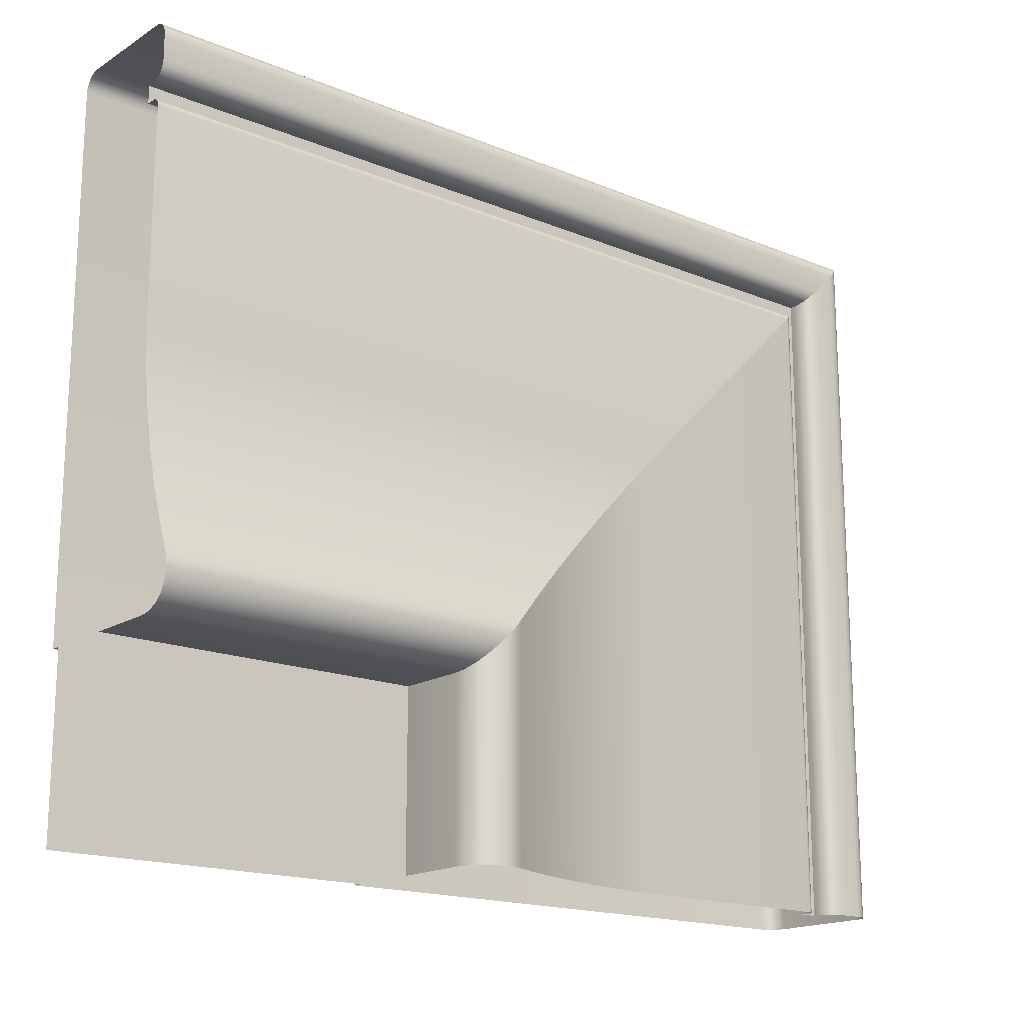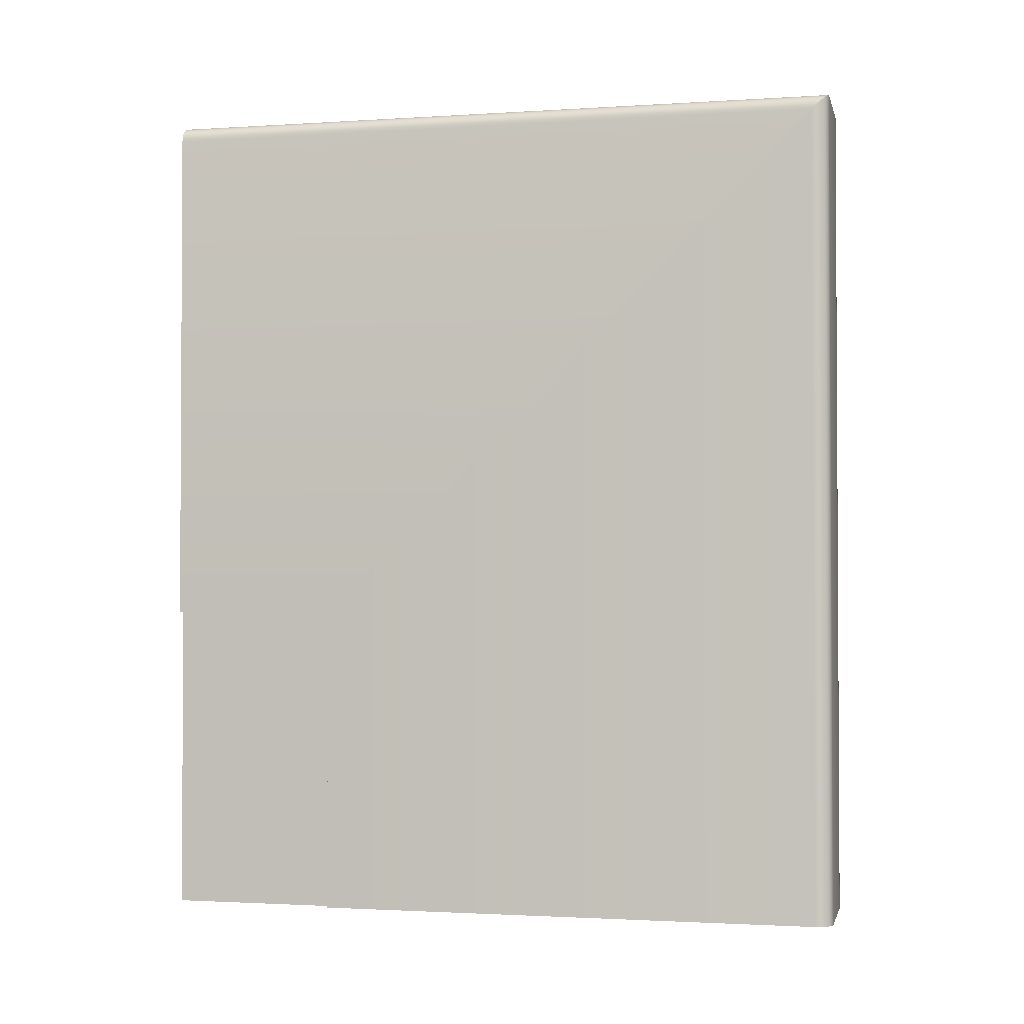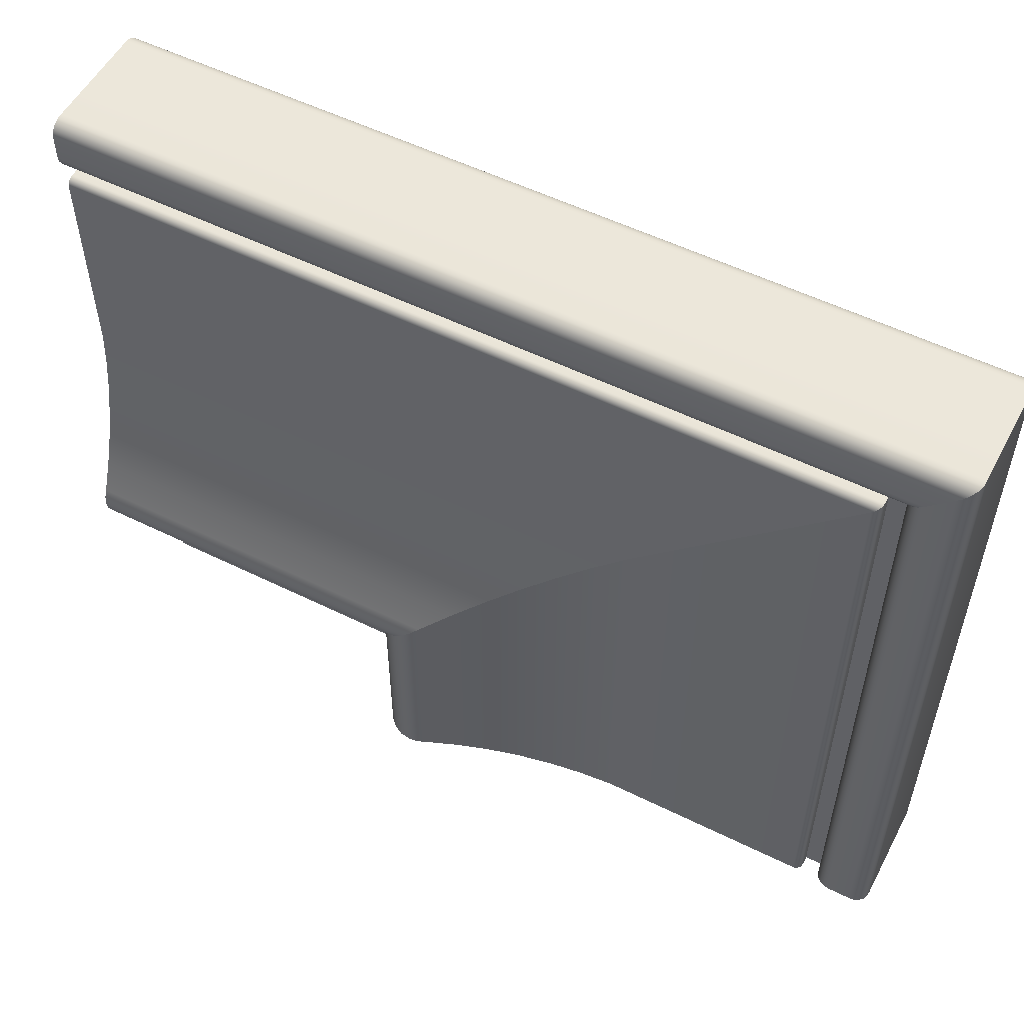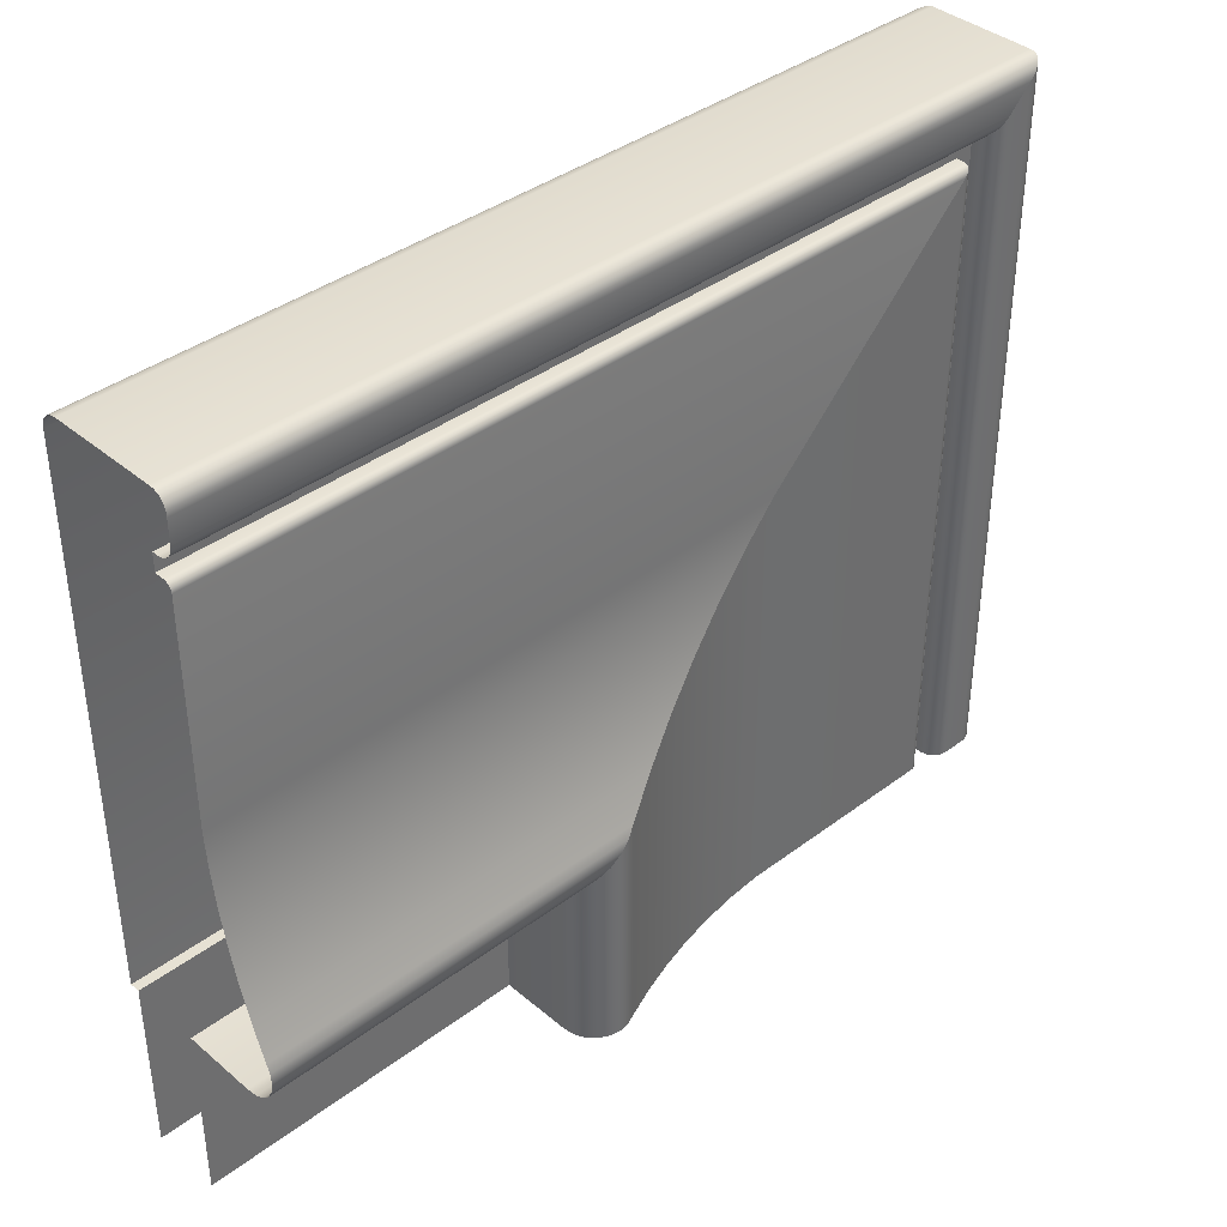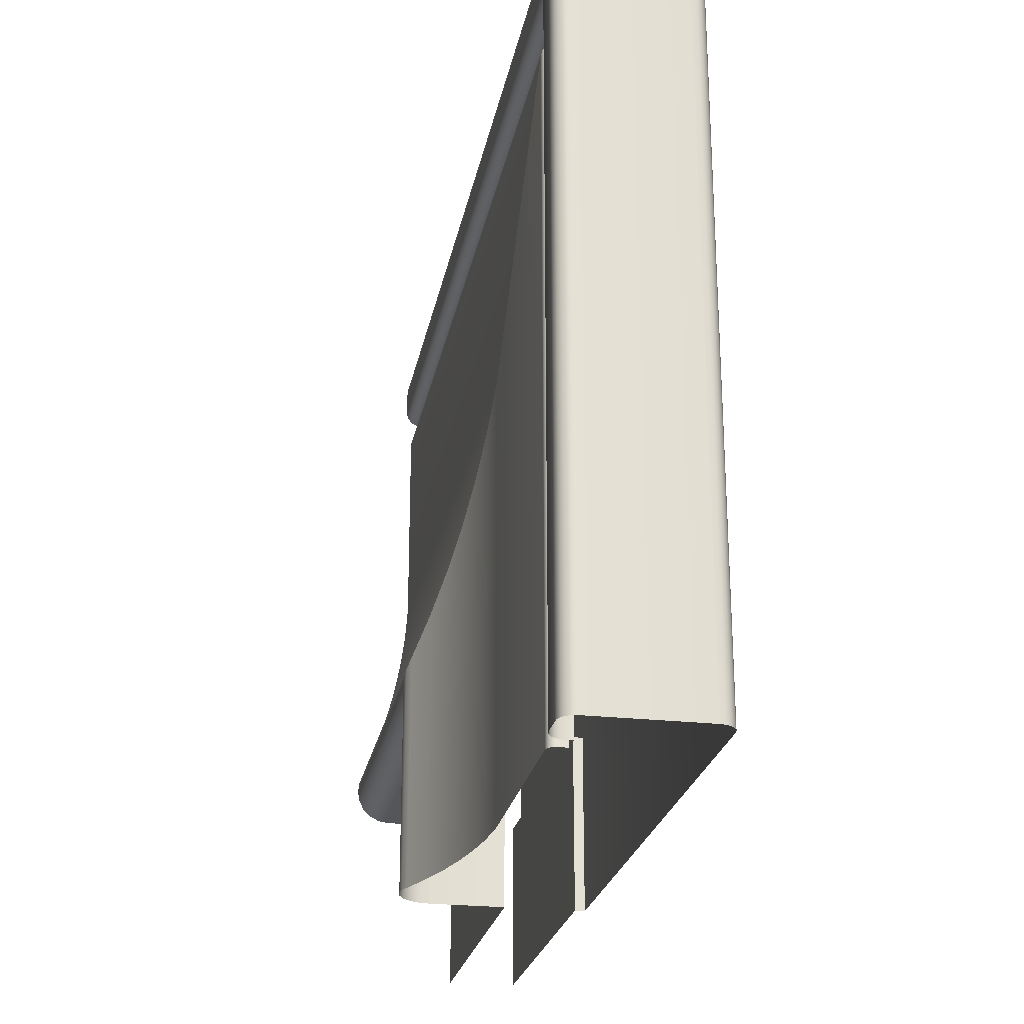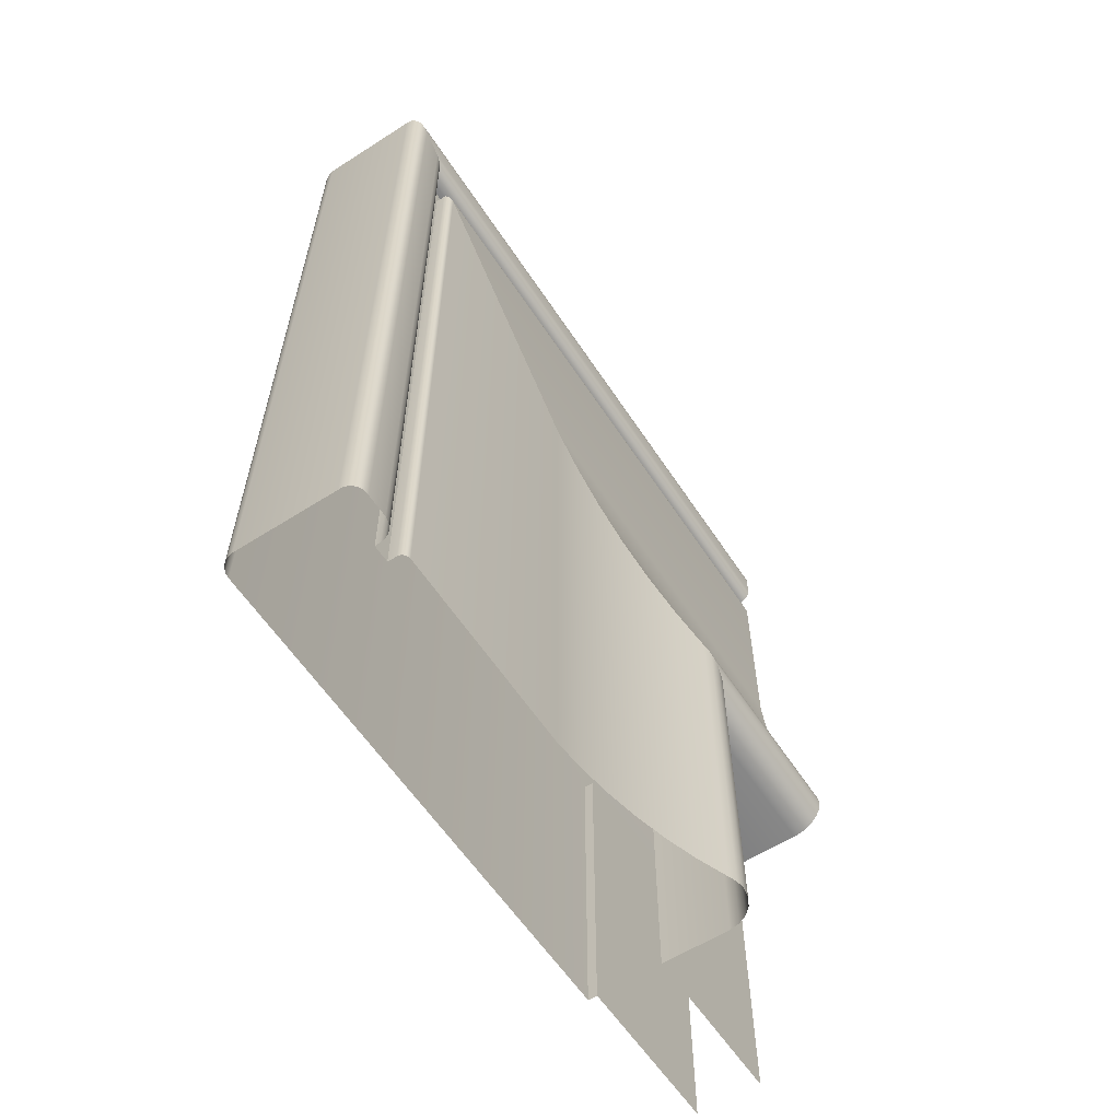
<metadata>
{"format":"obj","ext":"obj","renderer":"f3d","projection":"perspective","resolution":1024,"background":"white","views":[{"elev":-17.2,"azim":-129.4,"up":"+Y"},{"elev":-1.8,"azim":103.0,"up":"+Z"},{"elev":54.5,"azim":-62.4,"up":"+Y"},{"elev":38.6,"azim":-133.5,"up":"+Y"},{"elev":-24.5,"azim":-10.6,"up":"+Y"},{"elev":-59.7,"azim":-146.8,"up":"+Z"}]}
</metadata>
<code>
o DF_21_TR1/DF_21_TR/mesh18/mesh18-geometry#mesh18-geometry
v -0.7965 0.4039 0.146
v -0.7963 0.3776 0.1446
v -0.7965 0.3776 0.146
v -0.7963 0.4025 0.1446
v -0.7964 0.405 0.1471
v -0.7963 0.4025 0.1008
v -0.7957 0.3776 0.1434
v -0.7964 0.3776 0.1471
v -0.7965 0.4039 0.1008
v -0.7957 0.4013 0.1008
v -0.7957 0.4013 0.1434
v -0.7959 0.4061 0.1482
v -0.7964 0.405 0.1008
v -0.7947 0.3776 0.1425
v -0.7959 0.3776 0.1482
v -0.7947 0.4004 0.1008
v -0.7947 0.4004 0.1425
v -0.7943 0.4102 0.1523
v -0.7959 0.4061 0.1008
v -0.7935 0.3776 0.1418
v -0.7943 0.3776 0.1523
v -0.7935 0.3998 0.1418
v -0.793 0.4143 0.1564
v -0.7943 0.4102 0.1008
v -0.7935 0.3998 0.1008
v -0.7922 0.3776 0.1416
v -0.793 0.3776 0.1564
v -0.7922 0.3996 0.1416
v -0.7918 0.4186 0.1606
v -0.793 0.4143 0.1008
v -0.7922 0.3996 0.1008
v -0.7832 0.3776 0.1416
v -0.7918 0.3776 0.1606
v -0.7832 0.3996 0.1416
v -0.791 0.4228 0.1649
v -0.7918 0.4186 0.1008
v -0.7832 0.3996 0.1008
v -0.7832 0.3776 0.1008
v -0.791 0.3776 0.1649
v -0.7904 0.4272 0.1692
v -0.791 0.4228 0.1008
v -0.7904 0.3776 0.1692
v -0.79 0.4315 0.1736
v -0.7904 0.4272 0.1008
v -0.79 0.3776 0.1736
v -0.79 0.4584 0.2005
v -0.79 0.4315 0.1008
v -0.79 0.3776 0.2005
v -0.79 0.4587 0.2008
v -0.79 0.4584 0.1008
v -0.79 0.3776 0.2008
v -0.7898 0.459 0.201
v -0.79 0.4587 0.1008
v -0.7898 0.3776 0.201
v -0.7896 0.3776 0.2013
v -0.7898 0.459 0.1008
v -0.7896 0.4592 0.2013
v -0.7896 0.4592 0.1008
v -0.7894 0.3776 0.2014
v -0.7894 0.4593 0.2014
v -0.7894 0.4593 0.1008
v -0.789 0.3776 0.2015
v -0.789 0.4594 0.2015
v -0.789 0.4594 0.1008
v -0.7879 0.3776 0.2015
v -0.7879 0.4594 0.2015
v -0.7879 0.4594 0.1008
v -0.7879 0.4616 0.2037
v -0.7879 0.3776 0.2037
v -0.7886 0.4616 0.2037
v -0.7879 0.4616 0.1008
v -0.7886 0.3776 0.2037
v -0.7886 0.4616 0.1008
v -0.7893 0.4617 0.2038
v -0.7893 0.4617 0.1008
v -0.7893 0.3776 0.2038
v -0.7899 0.462 0.2041
v -0.7899 0.462 0.1008
v -0.7899 0.3776 0.2041
v -0.7903 0.4625 0.2045
v -0.7903 0.4625 0.1008
v -0.7903 0.3776 0.2045
v -0.7906 0.4631 0.2051
v -0.7906 0.3776 0.2051
v -0.7906 0.4631 0.1008
v -0.7908 0.4637 0.2058
v -0.7908 0.3776 0.2058
v -0.7908 0.4637 0.1008
v -0.7908 0.4666 0.2087
v -0.7908 0.3776 0.2087
v -0.7908 0.4666 0.1008
v -0.7907 0.4673 0.2094
v -0.7907 0.3776 0.2094
v -0.7907 0.4673 0.1008
v -0.7904 0.4679 0.21
v -0.7904 0.3776 0.21
v -0.7904 0.4679 0.1008
v -0.7899 0.3776 0.2105
v -0.7899 0.4684 0.1008
v -0.7899 0.4684 0.2105
v -0.7893 0.3776 0.2108
v -0.7893 0.4687 0.1008
v -0.7893 0.4687 0.2108
v -0.7886 0.3776 0.2108
v -0.7886 0.4687 0.1008
v -0.7886 0.4687 0.2108
v -0.7755 0.3776 0.2108
v -0.7755 0.4687 0.1008
v -0.7755 0.4687 0.2108
v -0.7748 0.3776 0.2107
v -0.7748 0.4686 0.1008
v -0.7748 0.4686 0.2107
v -0.7742 0.3776 0.2104
v -0.7742 0.4683 0.1008
v -0.7742 0.4683 0.2104
v -0.7737 0.3776 0.2099
v -0.7737 0.4678 0.1008
v -0.7737 0.4678 0.2099
v -0.7734 0.4672 0.2093
v -0.7734 0.3776 0.2093
v -0.7734 0.4672 0.1008
v -0.7733 0.4666 0.2087
v -0.7733 0.3776 0.2087
v -0.7733 0.4666 0.1008
v -0.7733 0.3996 0.1416
v -0.7733 0.3776 0.1416
v -0.7733 0.3996 0.1008
v -0.7745 0.3996 0.1416
v -0.7745 0.3996 0.1008
v -0.7745 0.3776 0.1416
v -0.7745 0.3776 0.1008
f 1 2 3
f 2 1 4
f 3 5 1
f 1 6 4
f 4 7 2
f 5 3 8
f 5 9 1
f 6 1 9
f 10 4 6
f 7 4 11
f 8 12 5
f 9 5 13
f 4 10 11
f 11 14 7
f 12 8 15
f 12 13 5
f 16 11 10
f 14 11 17
f 15 18 12
f 13 12 19
f 11 16 17
f 17 20 14
f 18 15 21
f 18 19 12
f 16 22 17
f 20 17 22
f 21 23 18
f 19 18 24
f 22 16 25
f 22 26 20
f 23 21 27
f 23 24 18
f 25 28 22
f 26 22 28
f 27 29 23
f 24 23 30
f 28 25 31
f 28 32 26
f 29 27 33
f 29 30 23
f 31 34 28
f 32 28 34
f 33 35 29
f 30 29 36
f 34 31 37
f 34 38 32
f 35 33 39
f 35 36 29
f 38 34 37
f 39 40 35
f 36 35 41
f 40 39 42
f 40 41 35
f 42 43 40
f 41 40 44
f 43 42 45
f 43 44 40
f 45 46 43
f 44 43 47
f 46 45 48
f 46 47 43
f 48 49 46
f 47 46 50
f 49 48 51
f 49 50 46
f 51 52 49
f 50 49 53
f 52 51 54
f 52 53 49
f 55 52 54
f 53 52 56
f 52 55 57
f 52 58 56
f 59 57 55
f 58 52 57
f 57 59 60
f 57 61 58
f 62 60 59
f 61 57 60
f 60 62 63
f 60 64 61
f 65 63 62
f 64 60 63
f 63 65 66
f 63 67 64
f 65 68 66
f 67 63 66
f 68 65 69
f 68 67 66
f 69 70 68
f 67 68 71
f 70 69 72
f 73 68 70
f 68 73 71
f 72 74 70
f 70 75 73
f 74 72 76
f 75 70 74
f 76 77 74
f 74 78 75
f 77 76 79
f 78 74 77
f 79 80 77
f 77 81 78
f 80 79 82
f 81 77 80
f 82 83 80
f 83 81 80
f 83 82 84
f 81 83 85
f 84 86 83
f 86 85 83
f 86 84 87
f 85 86 88
f 87 89 86
f 89 88 86
f 89 87 90
f 88 89 91
f 90 92 89
f 92 91 89
f 92 90 93
f 91 92 94
f 93 95 92
f 95 94 92
f 95 93 96
f 94 95 97
f 98 95 96
f 95 99 97
f 95 98 100
f 99 95 100
f 101 100 98
f 100 102 99
f 100 101 103
f 102 100 103
f 104 103 101
f 103 105 102
f 103 104 106
f 105 103 106
f 107 106 104
f 106 108 105
f 106 107 109
f 108 106 109
f 110 109 107
f 109 111 108
f 109 110 112
f 111 109 112
f 113 112 110
f 112 114 111
f 112 113 115
f 114 112 115
f 116 115 113
f 115 117 114
f 115 116 118
f 117 115 118
f 116 119 118
f 119 117 118
f 119 116 120
f 117 119 121
f 120 122 119
f 122 121 119
f 122 120 123
f 121 122 124
f 123 125 122
f 125 124 122
f 125 123 126
f 124 125 127
f 126 128 125
f 125 129 127
f 128 126 130
f 129 125 128
f 130 129 128
f 129 130 131
f 3 2 1
f 4 1 2
f 1 5 3
f 4 6 1
f 2 7 4
f 8 3 5
f 1 9 5
f 9 1 6
f 6 4 10
f 11 4 7
f 5 12 8
f 13 5 9
f 11 10 4
f 7 14 11
f 15 8 12
f 5 13 12
f 10 11 16
f 17 11 14
f 12 18 15
f 19 12 13
f 17 16 11
f 14 20 17
f 21 15 18
f 12 19 18
f 17 22 16
f 22 17 20
f 18 23 21
f 24 18 19
f 25 16 22
f 20 26 22
f 27 21 23
f 18 24 23
f 22 28 25
f 28 22 26
f 23 29 27
f 30 23 24
f 31 25 28
f 26 32 28
f 33 27 29
f 23 30 29
f 28 34 31
f 34 28 32
f 29 35 33
f 36 29 30
f 37 31 34
f 32 38 34
f 39 33 35
f 29 36 35
f 37 34 38
f 35 40 39
f 41 35 36
f 42 39 40
f 35 41 40
f 40 43 42
f 44 40 41
f 45 42 43
f 40 44 43
f 43 46 45
f 47 43 44
f 48 45 46
f 43 47 46
f 46 49 48
f 50 46 47
f 51 48 49
f 46 50 49
f 49 52 51
f 53 49 50
f 54 51 52
f 49 53 52
f 54 52 55
f 56 52 53
f 57 55 52
f 56 58 52
f 55 57 59
f 57 52 58
f 60 59 57
f 58 61 57
f 59 60 62
f 60 57 61
f 63 62 60
f 61 64 60
f 62 63 65
f 63 60 64
f 66 65 63
f 64 67 63
f 66 68 65
f 66 63 67
f 69 65 68
f 66 67 68
f 68 70 69
f 71 68 67
f 72 69 70
f 70 68 73
f 71 73 68
f 70 74 72
f 73 75 70
f 76 72 74
f 74 70 75
f 74 77 76
f 75 78 74
f 79 76 77
f 77 74 78
f 77 80 79
f 78 81 77
f 82 79 80
f 80 77 81
f 80 83 82
f 80 81 83
f 84 82 83
f 85 83 81
f 83 86 84
f 83 85 86
f 87 84 86
f 88 86 85
f 86 89 87
f 86 88 89
f 90 87 89
f 91 89 88
f 89 92 90
f 89 91 92
f 93 90 92
f 94 92 91
f 92 95 93
f 92 94 95
f 96 93 95
f 97 95 94
f 96 95 98
f 97 99 95
f 100 98 95
f 100 95 99
f 98 100 101
f 99 102 100
f 103 101 100
f 103 100 102
f 101 103 104
f 102 105 103
f 106 104 103
f 106 103 105
f 104 106 107
f 105 108 106
f 109 107 106
f 109 106 108
f 107 109 110
f 108 111 109
f 112 110 109
f 112 109 111
f 110 112 113
f 111 114 112
f 115 113 112
f 115 112 114
f 113 115 116
f 114 117 115
f 118 116 115
f 118 115 117
f 118 119 116
f 118 117 119
f 120 116 119
f 121 119 117
f 119 122 120
f 119 121 122
f 123 120 122
f 124 122 121
f 122 125 123
f 122 124 125
f 126 123 125
f 127 125 124
f 125 128 126
f 127 129 125
f 130 126 128
f 128 125 129
f 128 129 130
f 131 130 129

</code>
